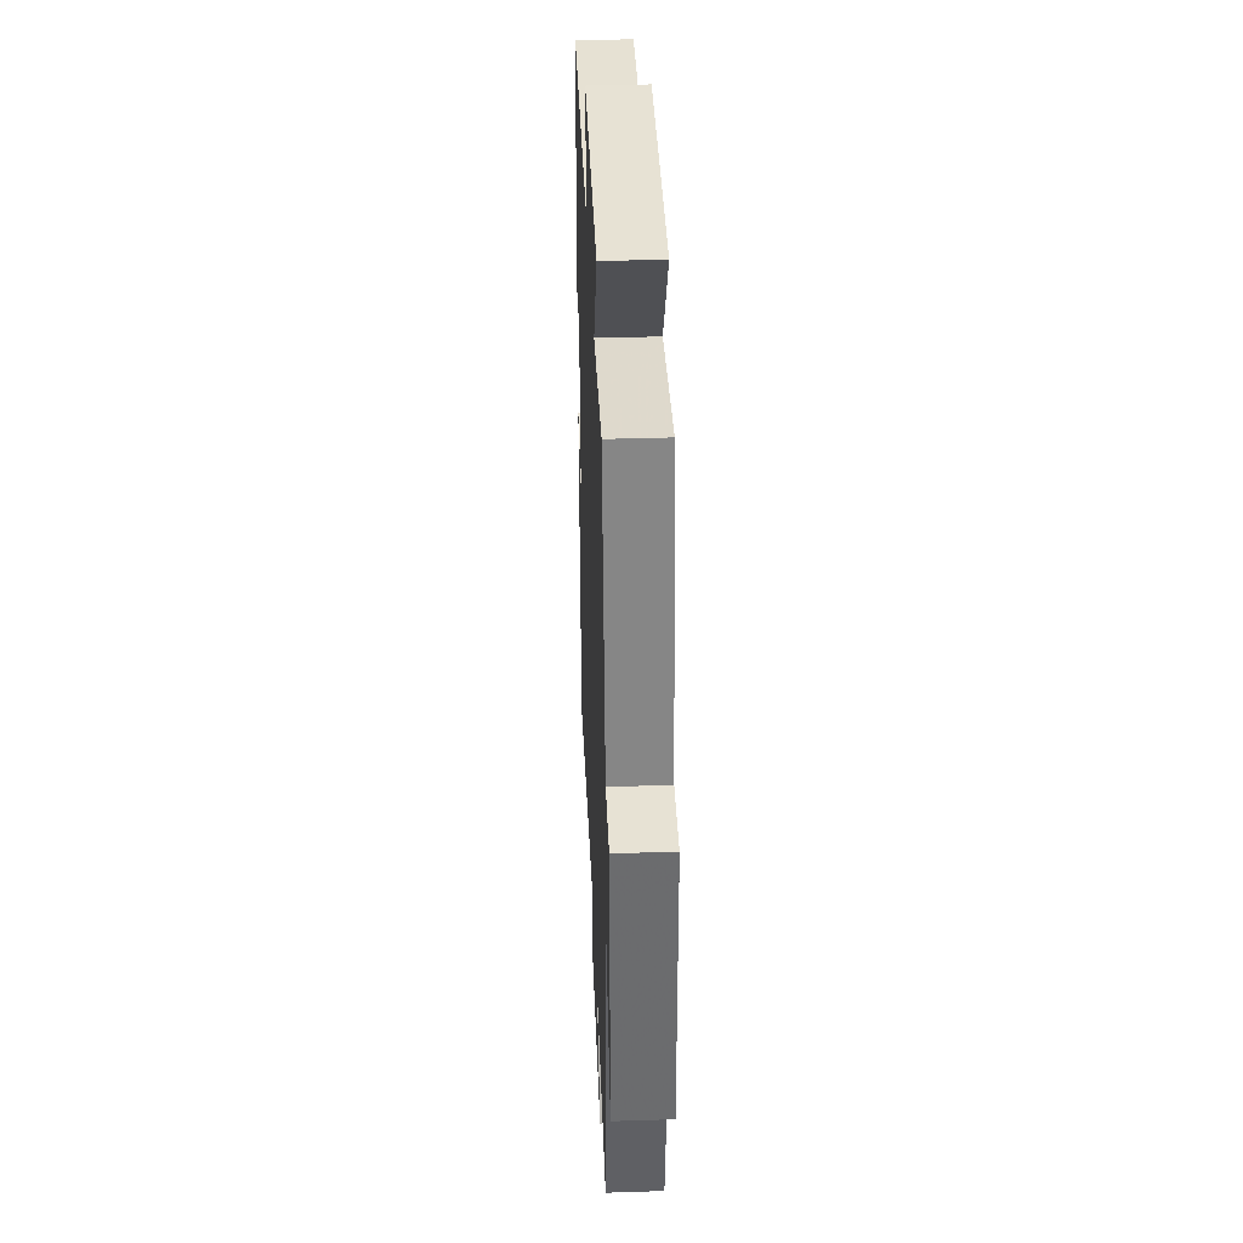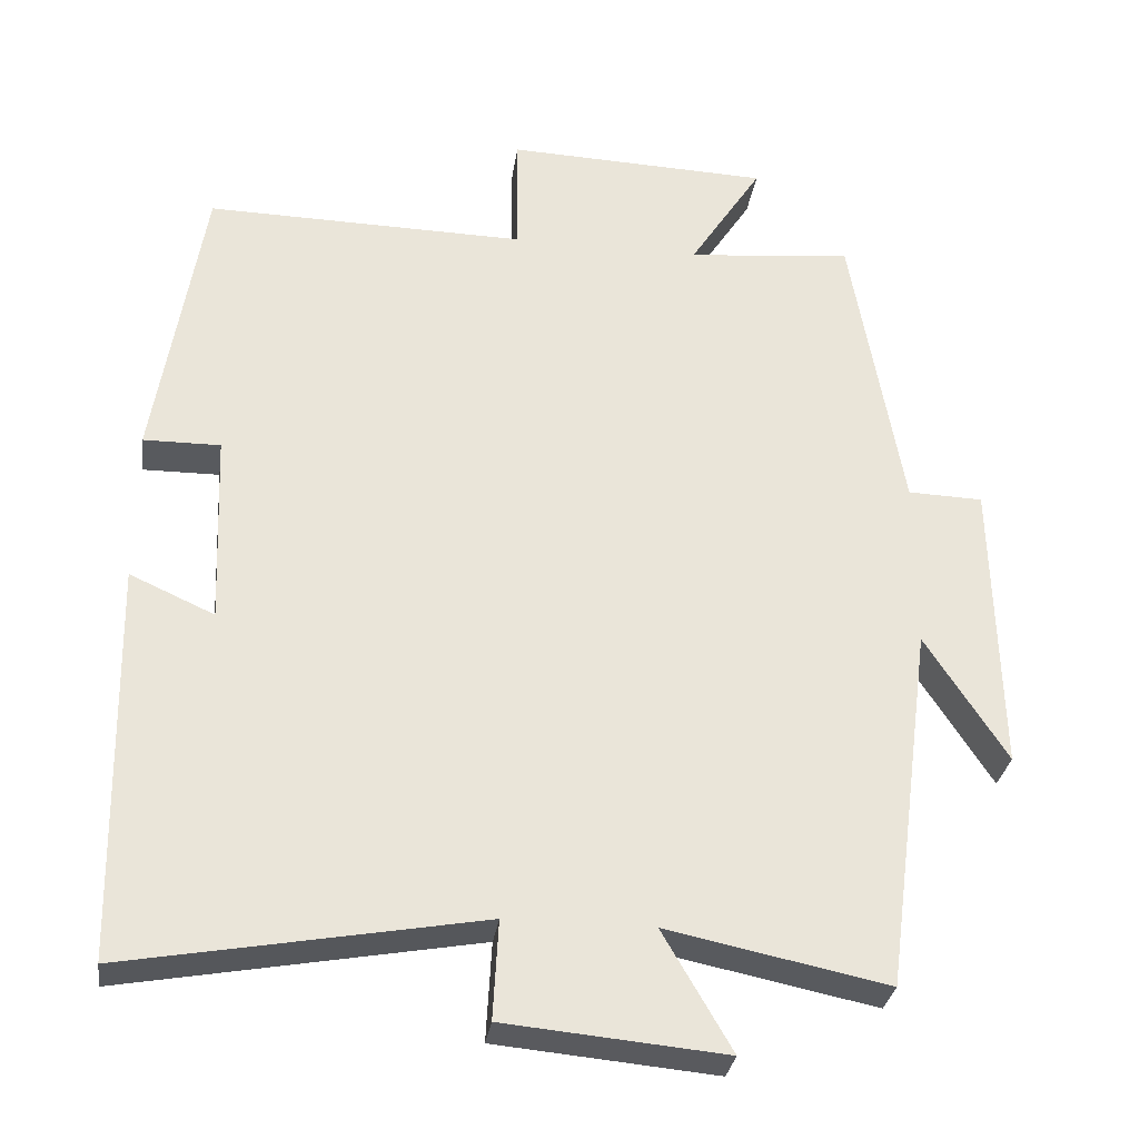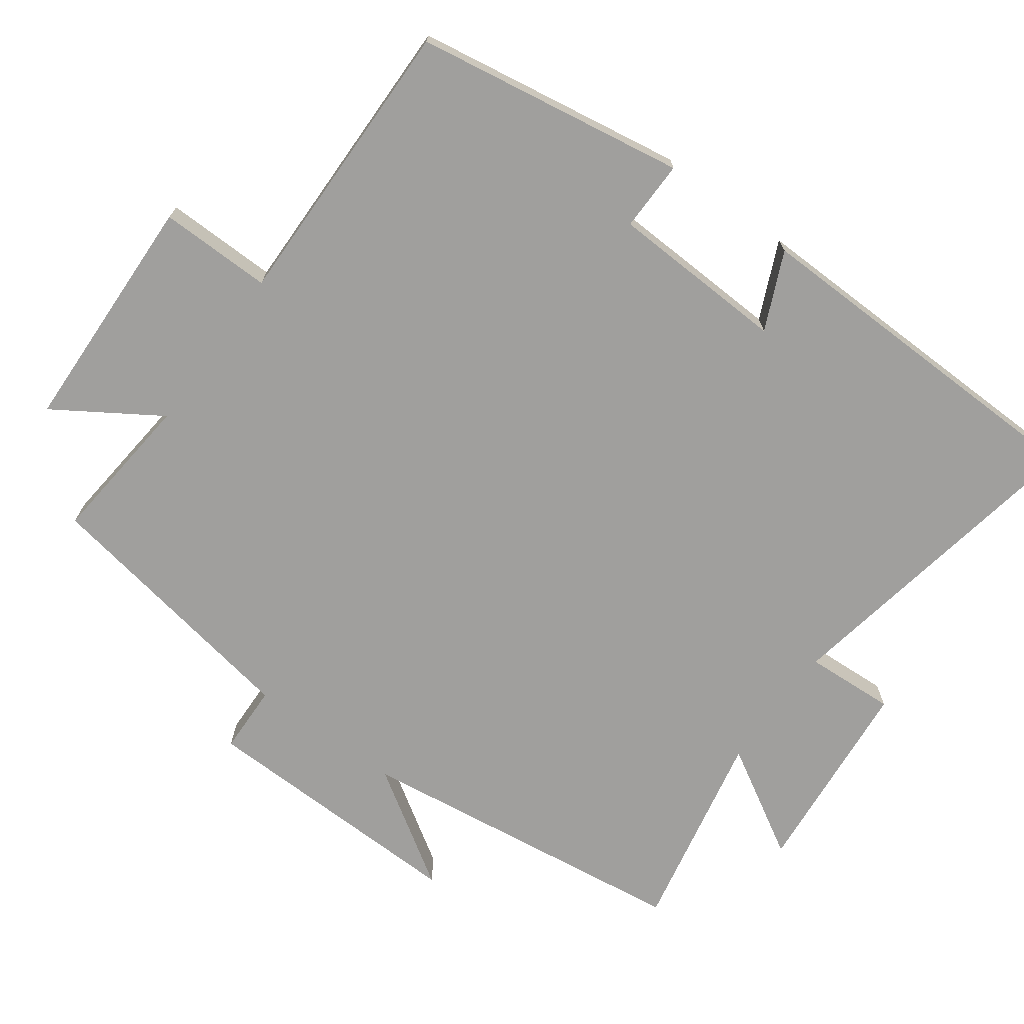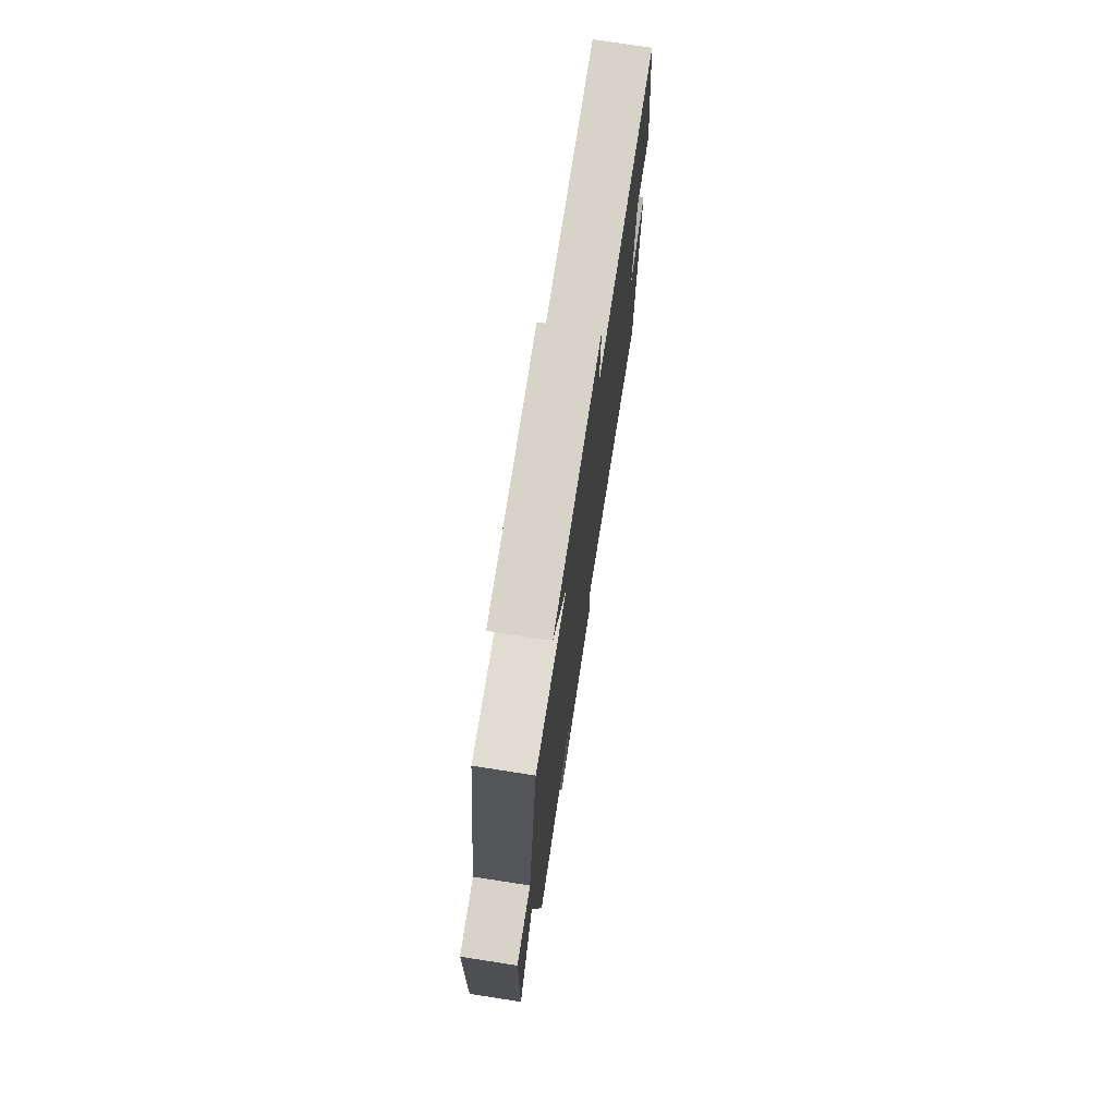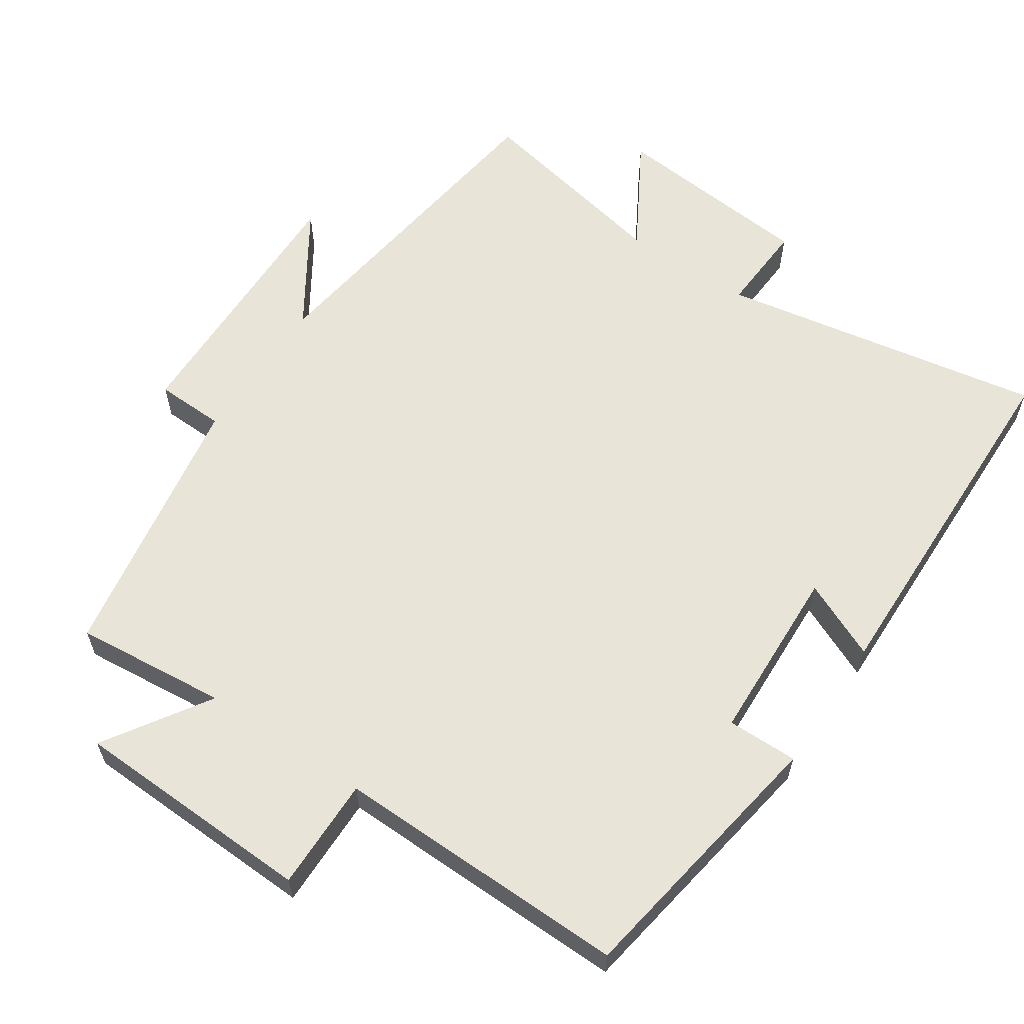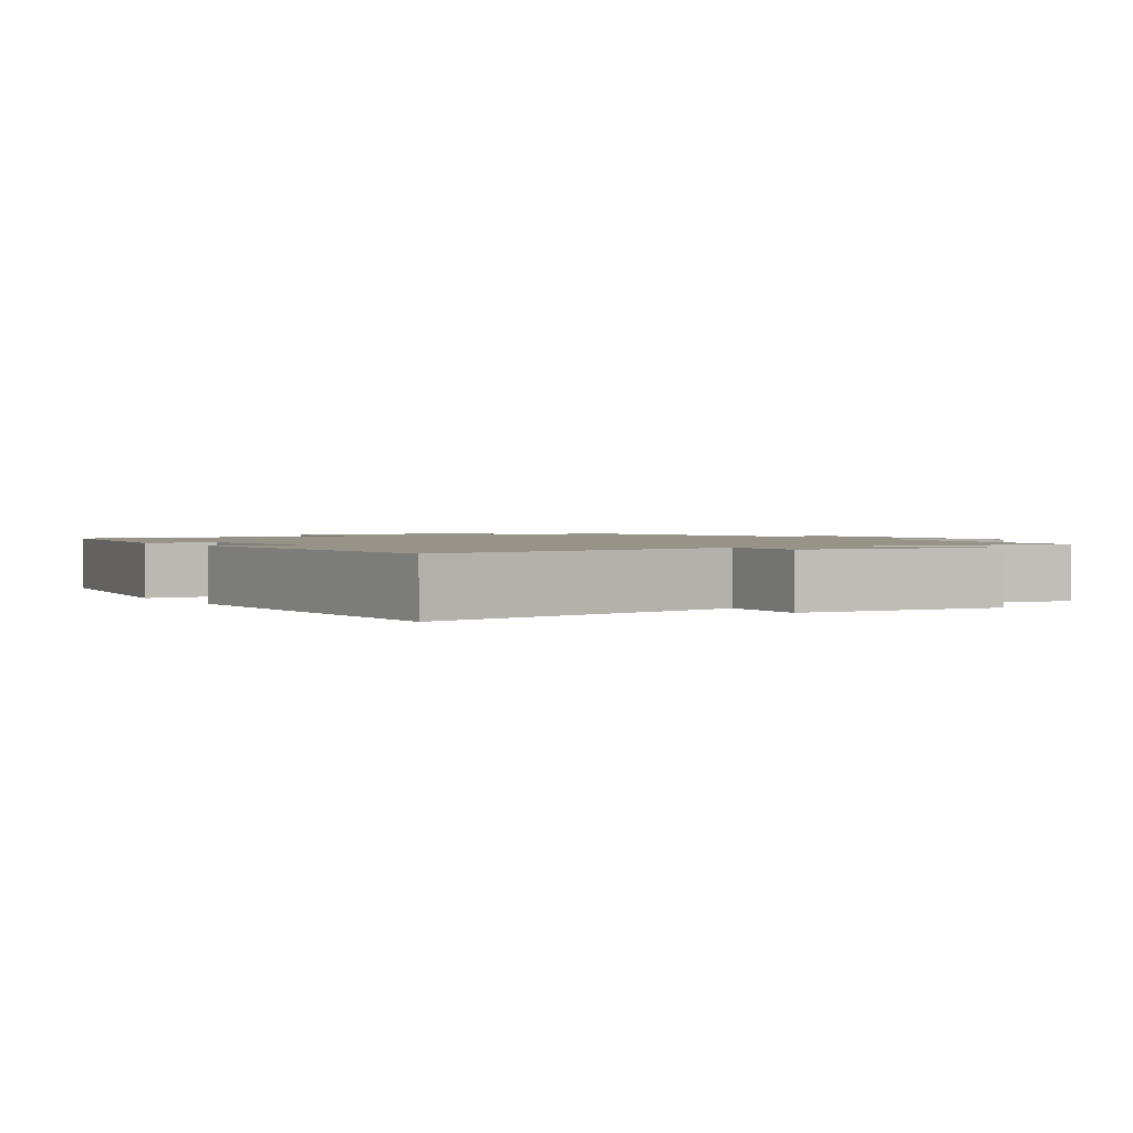
<metadata>
{"format":"obj","ext":"obj","renderer":"f3d","projection":"perspective","resolution":1024,"background":"white","views":[{"elev":37.9,"azim":-92.4,"up":"+Z"},{"elev":-30.8,"azim":171.9,"up":"+Z"},{"elev":-71.3,"azim":53.8,"up":"+Y"},{"elev":74.8,"azim":-81.2,"up":"+Z"},{"elev":60.6,"azim":33.9,"up":"+Y"},{"elev":1.6,"azim":148.1,"up":"+Y"}]}
</metadata>
<code>
v 0.438 0.07 0.507
v 0.5 0.07 0.127
v 0.401 0.07 0.128
v 0.391 0.07 -0.12
v 0.5 0.07 -0.071
v 0.49 0.07 -0.582
v 0.035 0.07 -0.5
v 0.042 0.07 -0.627
v -0.242 0.07 -0.653
v -0.153 0.07 -0.5
v -0.437 0.07 -0.558
v -0.5 0.07 -0.084
v -0.605 0.07 -0.247
v -0.597 0.07 0.135
v -0.5 0.07 0.138
v -0.434 0.07 0.521
v -0.22 0.07 0.5
v -0.314 0.07 0.646
v 0.026 0.07 0.658
v 0.024 0.07 0.5
v 0.438 0 0.507
v 0.5 0 0.127
v 0.401 0 0.128
v 0.391 0 -0.12
v 0.5 0 -0.071
v 0.49 0 -0.582
v 0.035 0 -0.5
v 0.042 0 -0.627
v -0.242 0 -0.653
v -0.153 0 -0.5
v -0.437 0 -0.558
v -0.5 0 -0.084
v -0.605 0 -0.247
v -0.597 0 0.135
v -0.5 0 0.138
v -0.434 0 0.521
v -0.22 0 0.5
v -0.314 0 0.646
v 0.026 0 0.658
v 0.024 0 0.5
f 17 18 19 20
f 15 16 17
f 15 17 20
f 12 13 14 15
f 15 20 1
f 12 15 1
f 11 12 1
f 10 11 1
f 7 8 9 10
f 4 5 6 7
f 3 4 7 10
f 1 2 3
f 1 3 10
f 40 39 38 37
f 37 36 35
f 40 37 35
f 35 34 33 32
f 21 40 35
f 21 35 32
f 21 32 31
f 21 31 30
f 30 29 28 27
f 27 26 25 24
f 30 27 24 23
f 23 22 21
f 30 23 21
f 1 21 22 2
f 2 22 23 3
f 3 23 24 4
f 4 24 25 5
f 5 25 26 6
f 6 26 27 7
f 7 27 28 8
f 8 28 29 9
f 9 29 30 10
f 10 30 31 11
f 11 31 32 12
f 12 32 33 13
f 13 33 34 14
f 14 34 35 15
f 15 35 36 16
f 16 36 37 17
f 17 37 38 18
f 18 38 39 19
f 19 39 40 20
f 20 40 21 1

</code>
